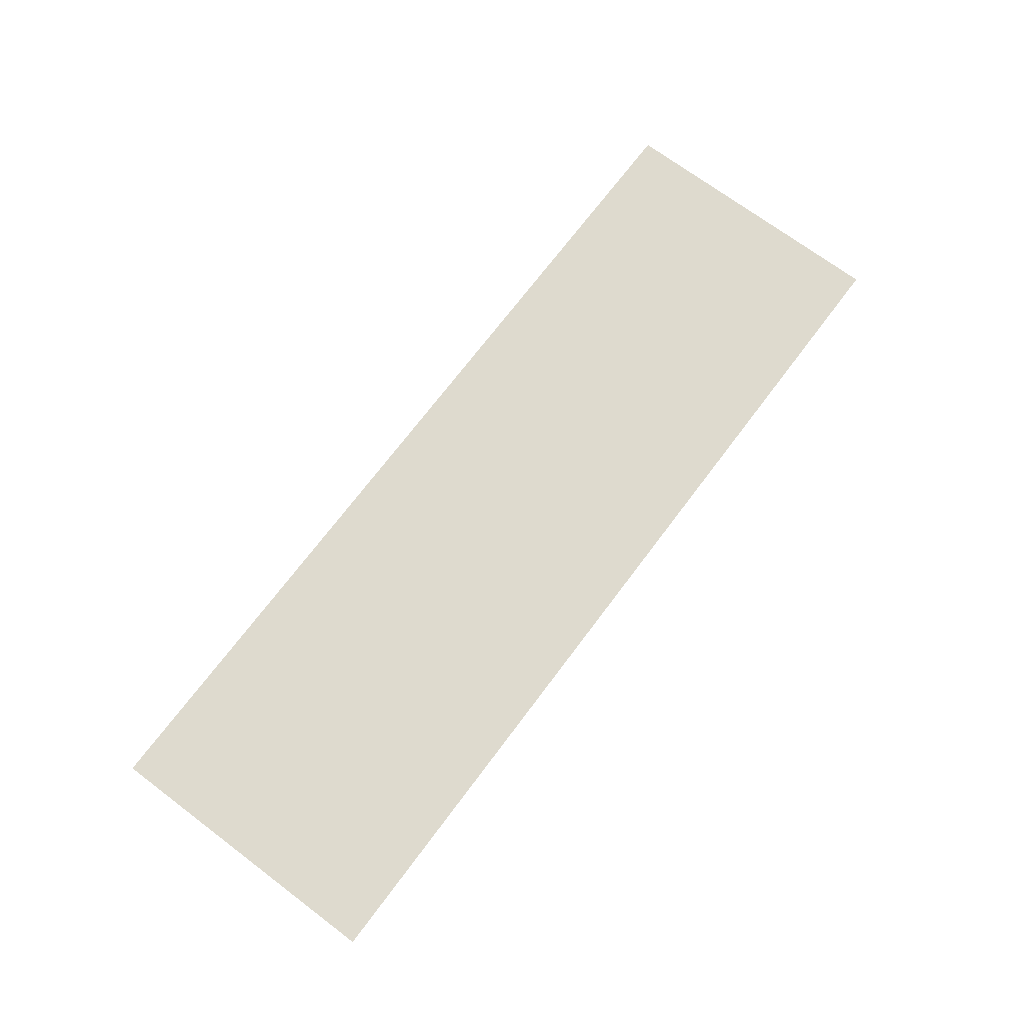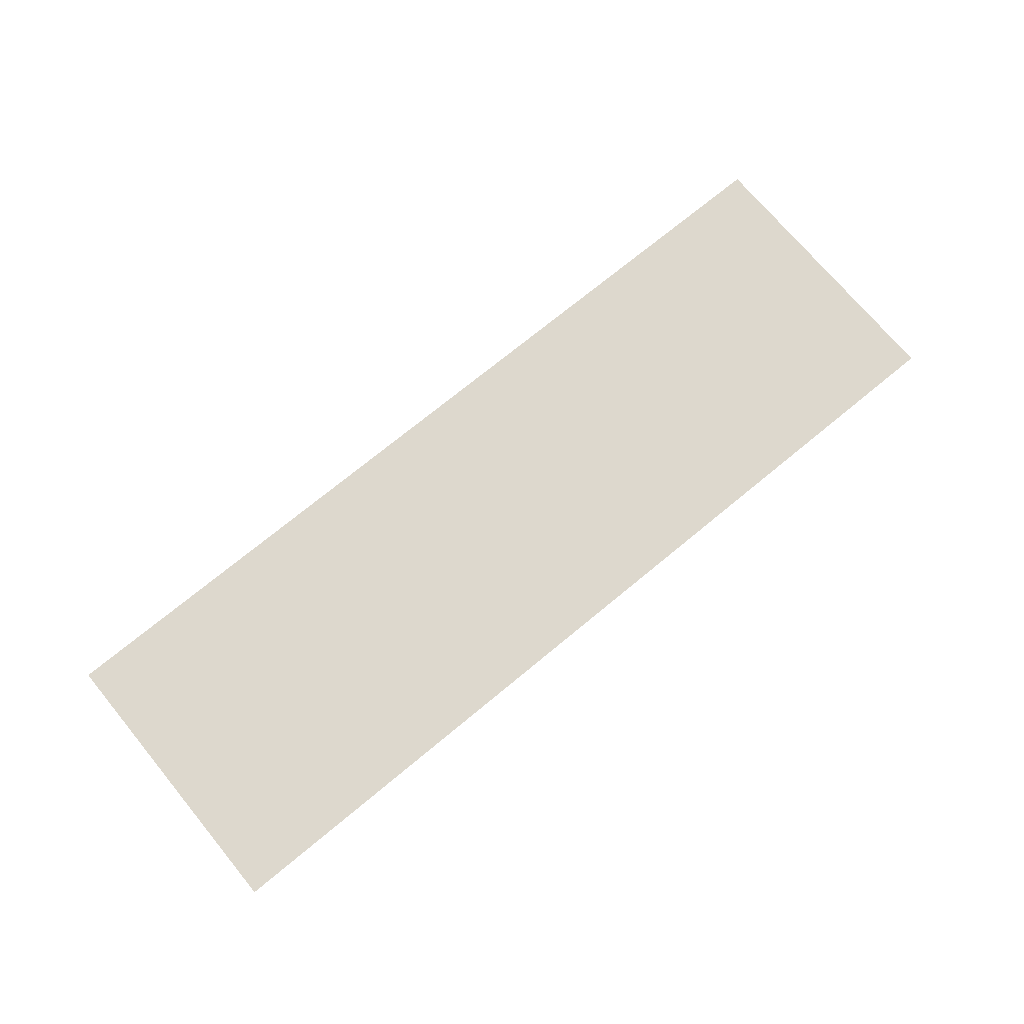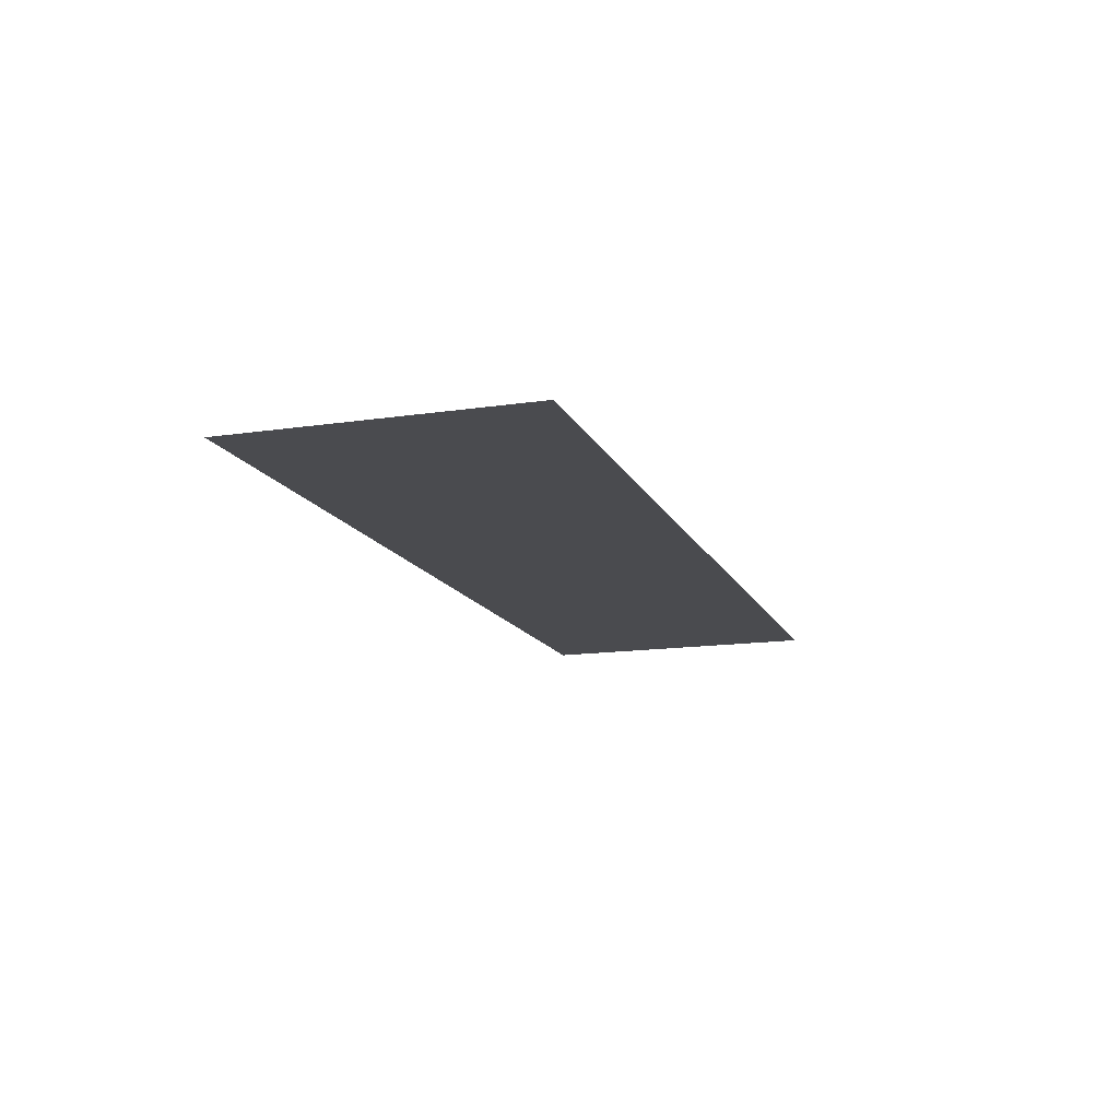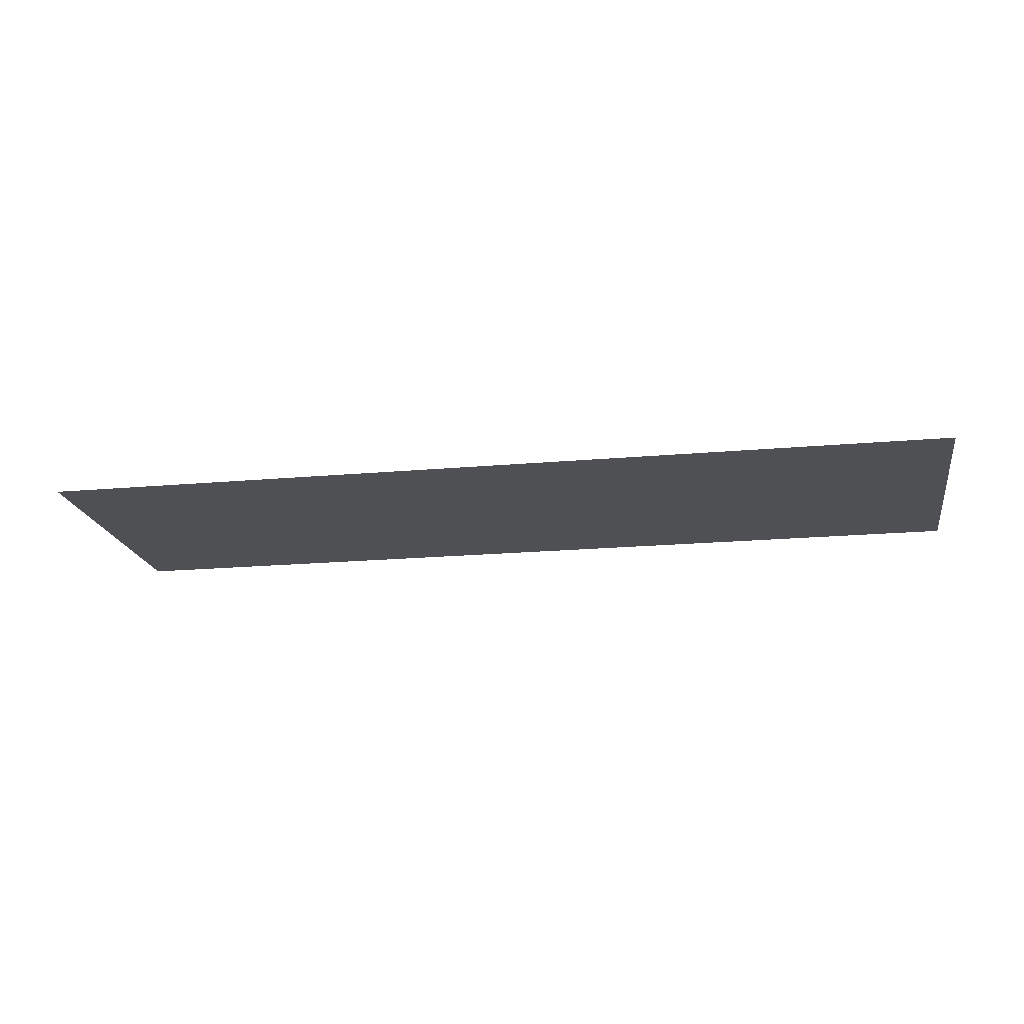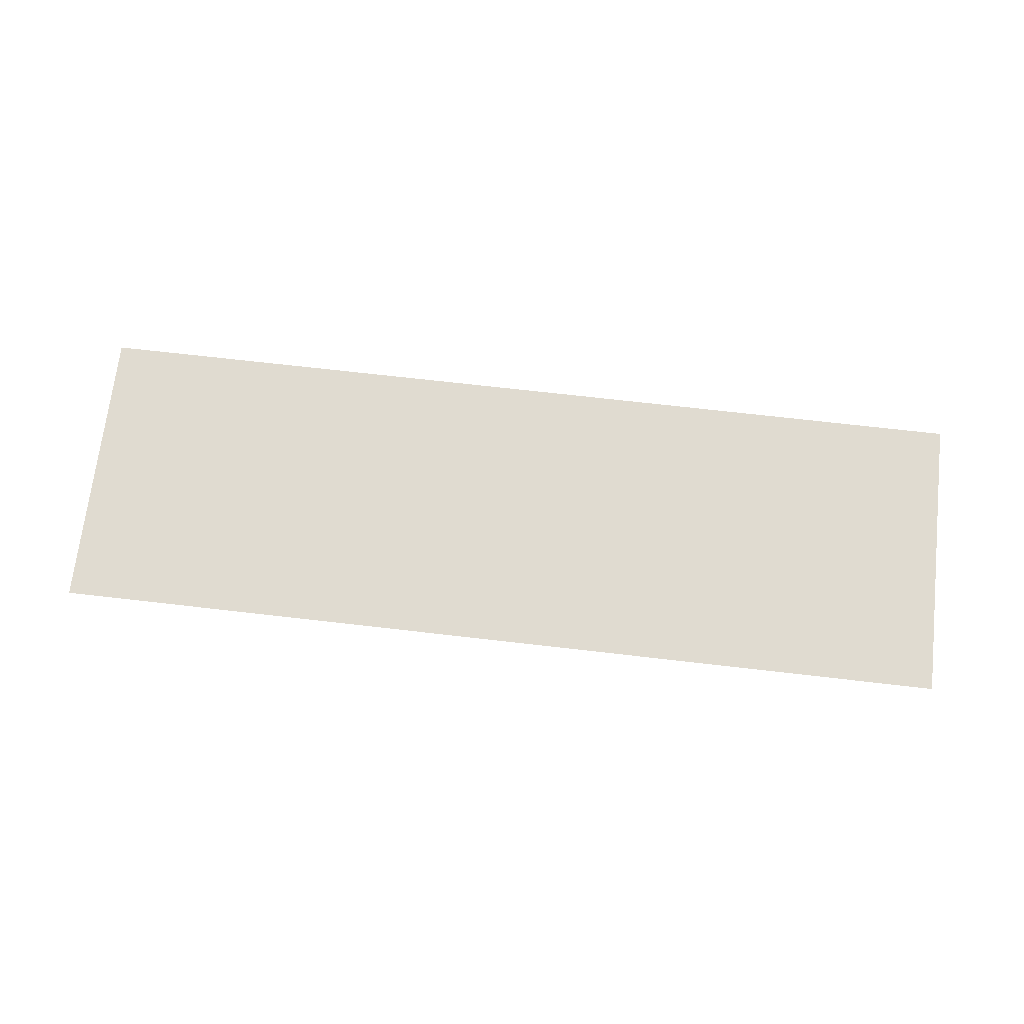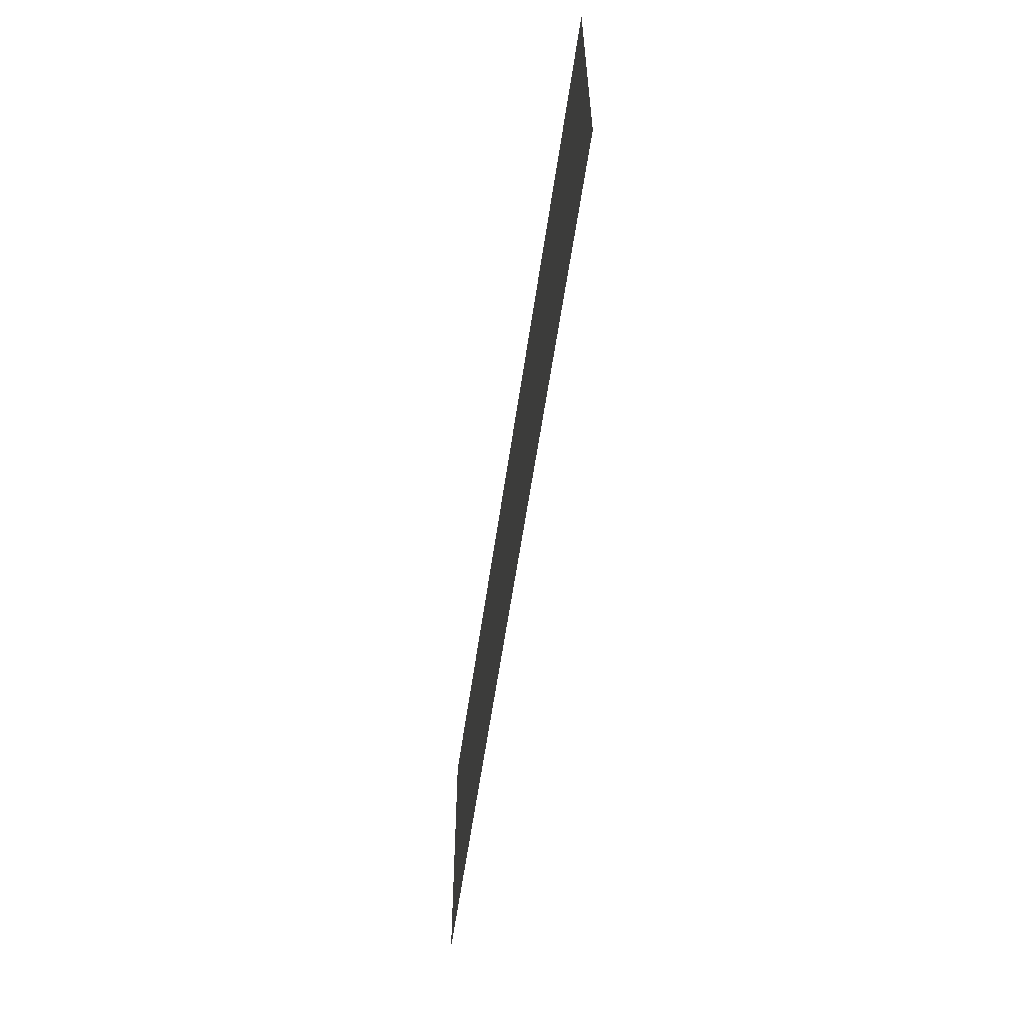
<metadata>
{"format":"obj","ext":"obj","renderer":"f3d","projection":"perspective","resolution":1024,"background":"white","views":[{"elev":71.1,"azim":126.9,"up":"+Y"},{"elev":72.2,"azim":-39.6,"up":"+Y"},{"elev":-14.3,"azim":108.1,"up":"+Y"},{"elev":-18.9,"azim":9.8,"up":"+Y"},{"elev":69.8,"azim":-173.4,"up":"+Y"},{"elev":-57.6,"azim":-98.1,"up":"+Z"}]}
</metadata>
<code>
o Plane
v -0.1577 0 0.05
v 0.1577 0 0.05
v -0.1577 0 -0.05
v 0.1577 0 -0.05
f 1 2 4 3

</code>
